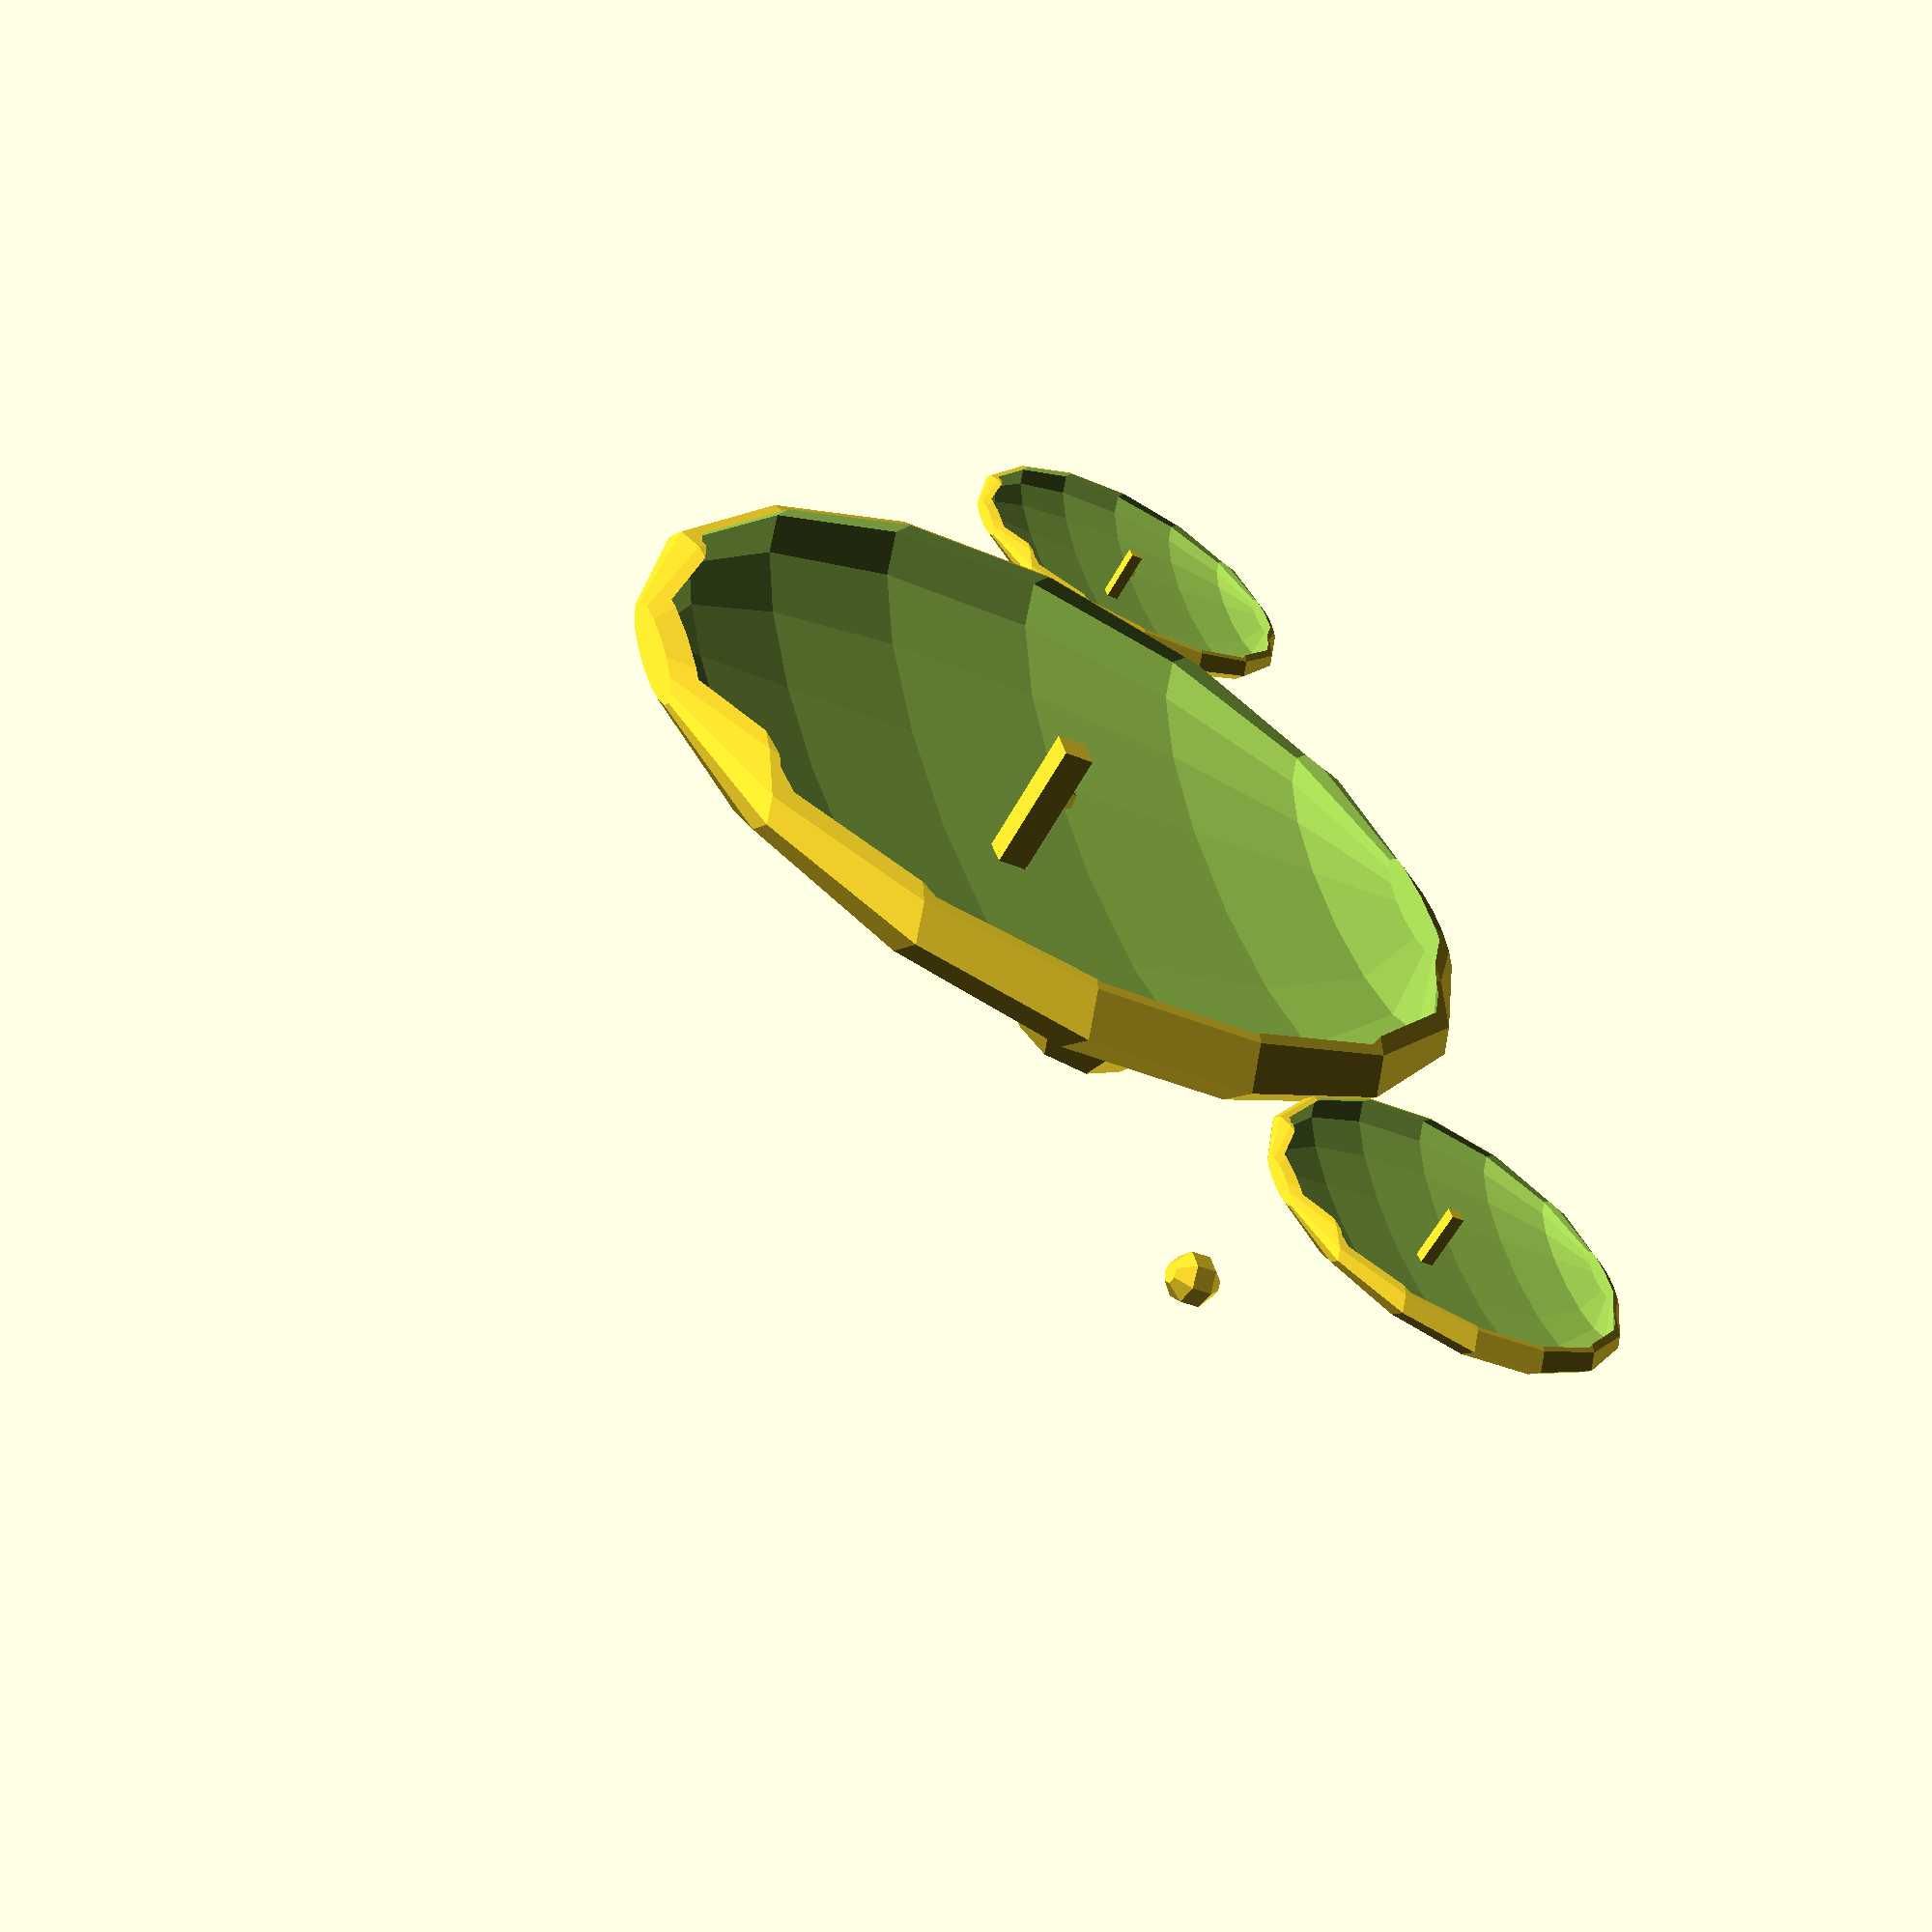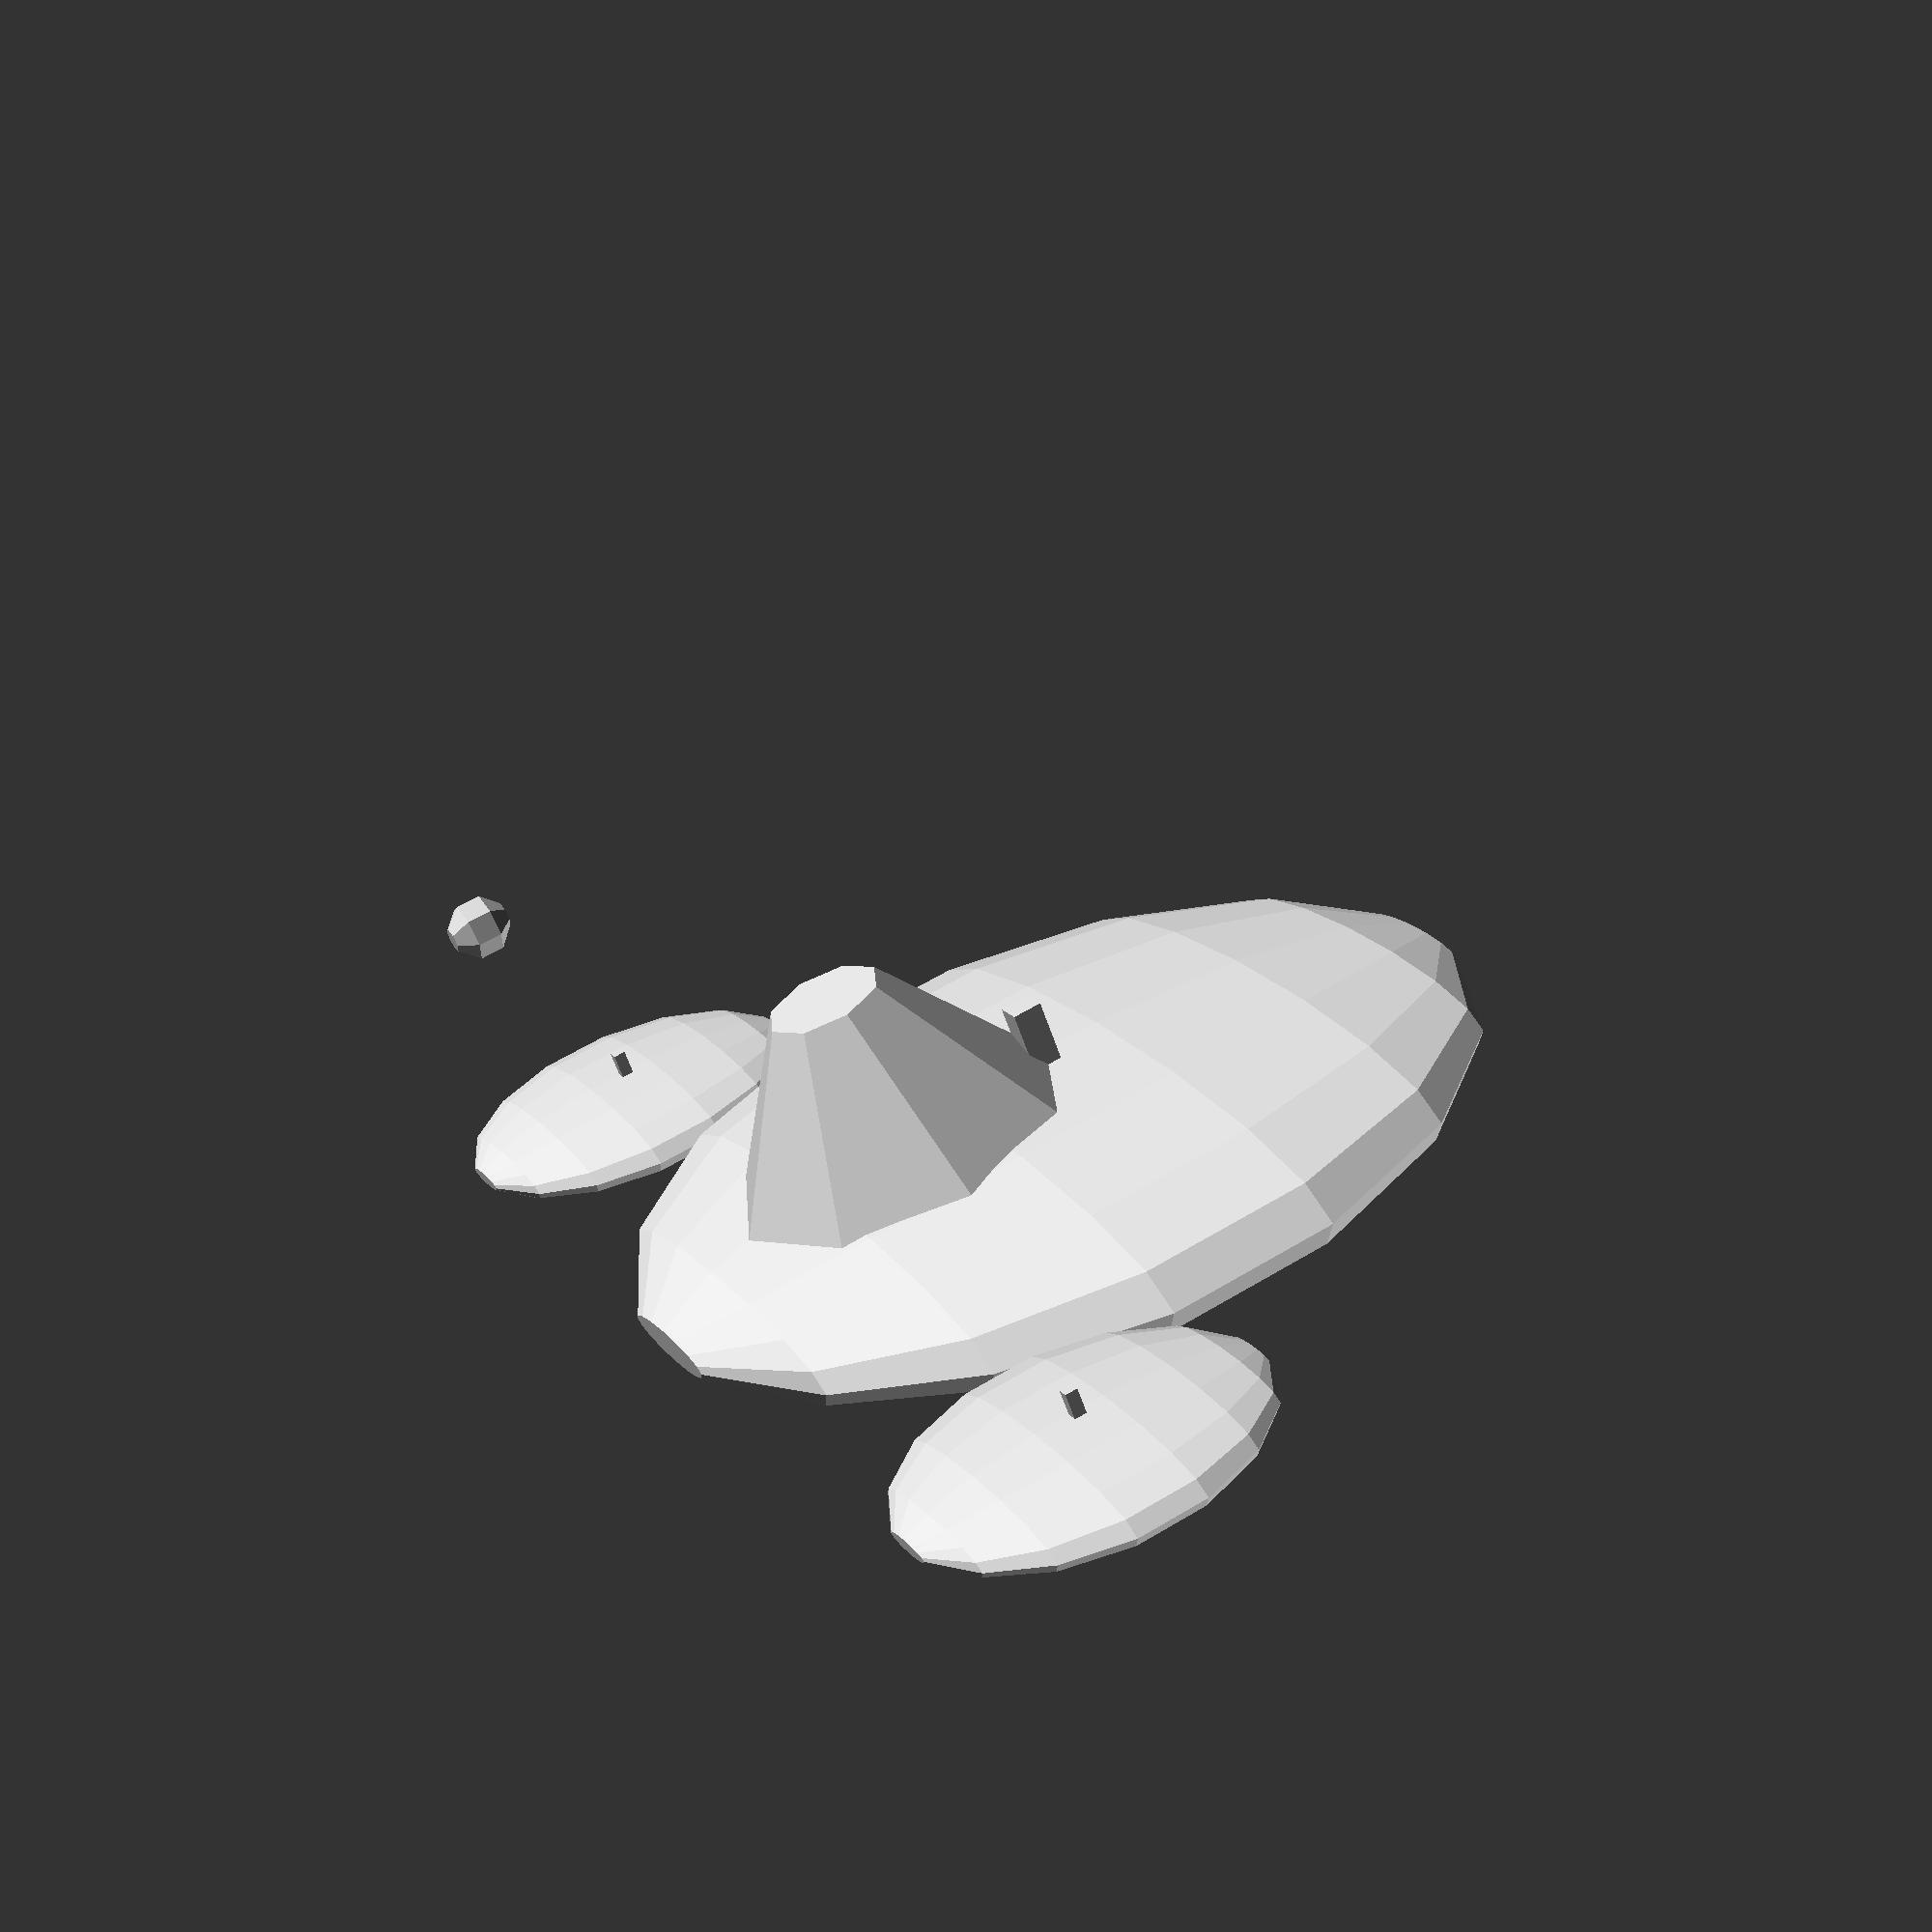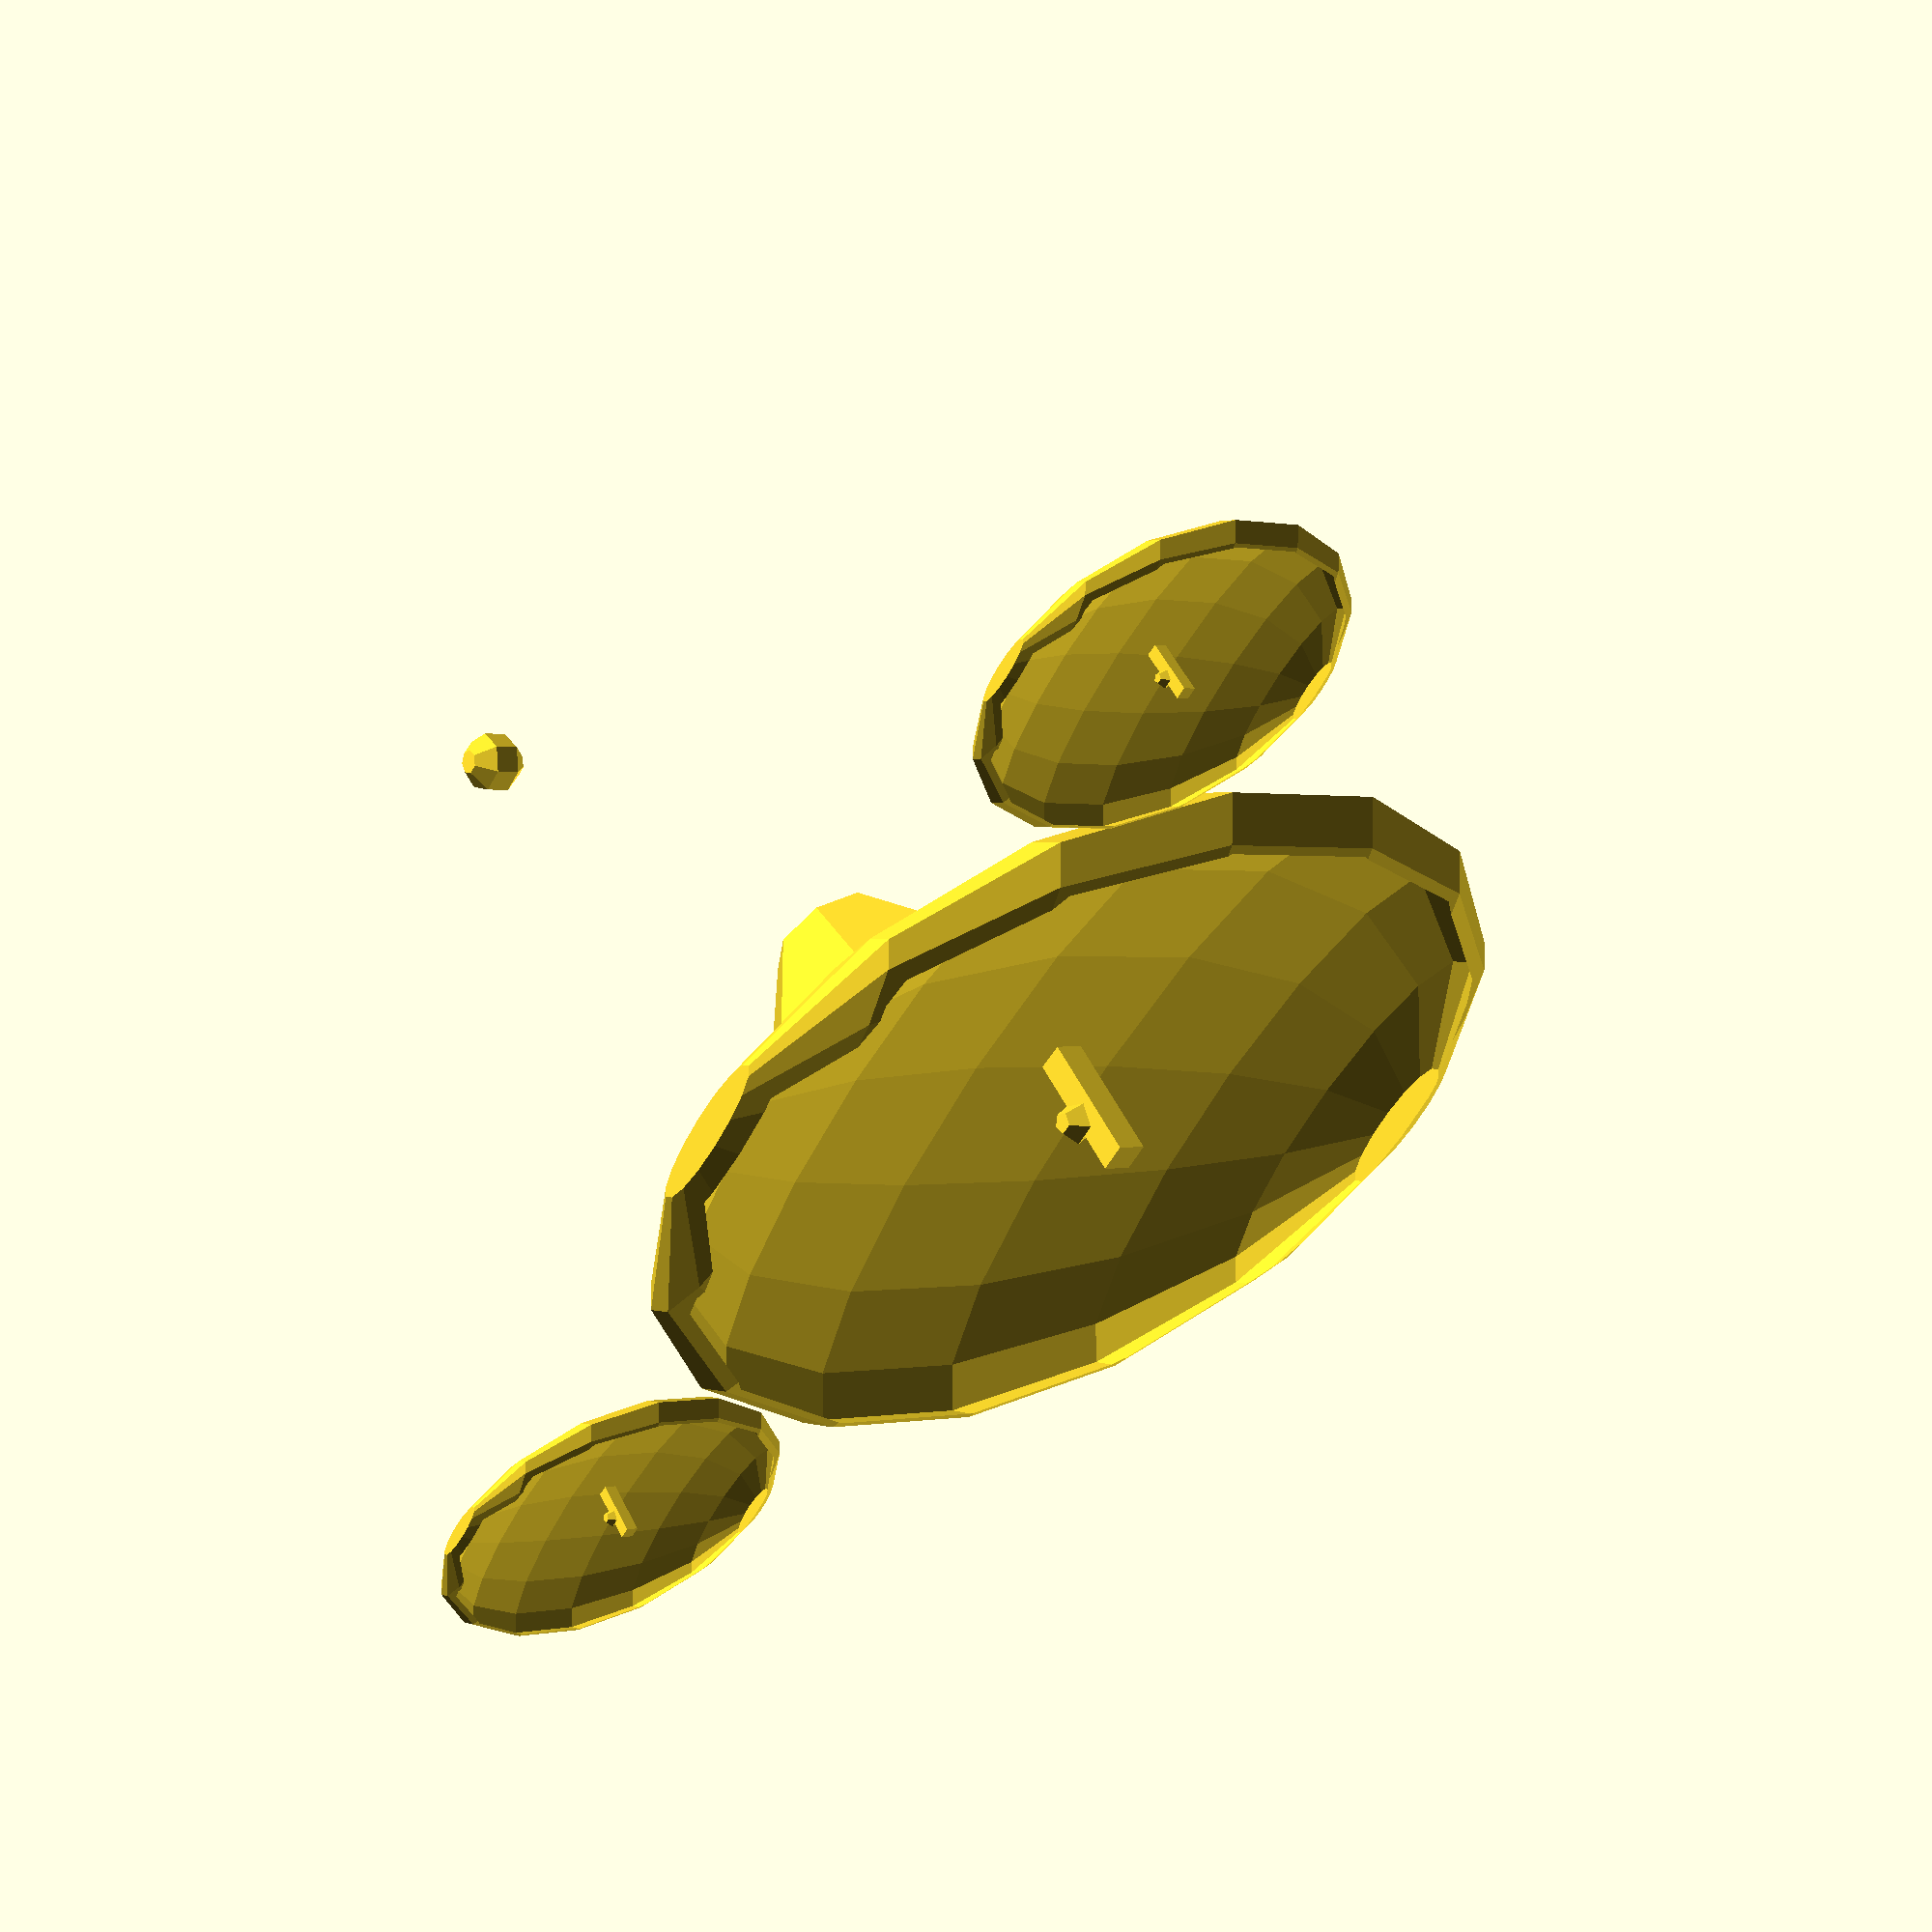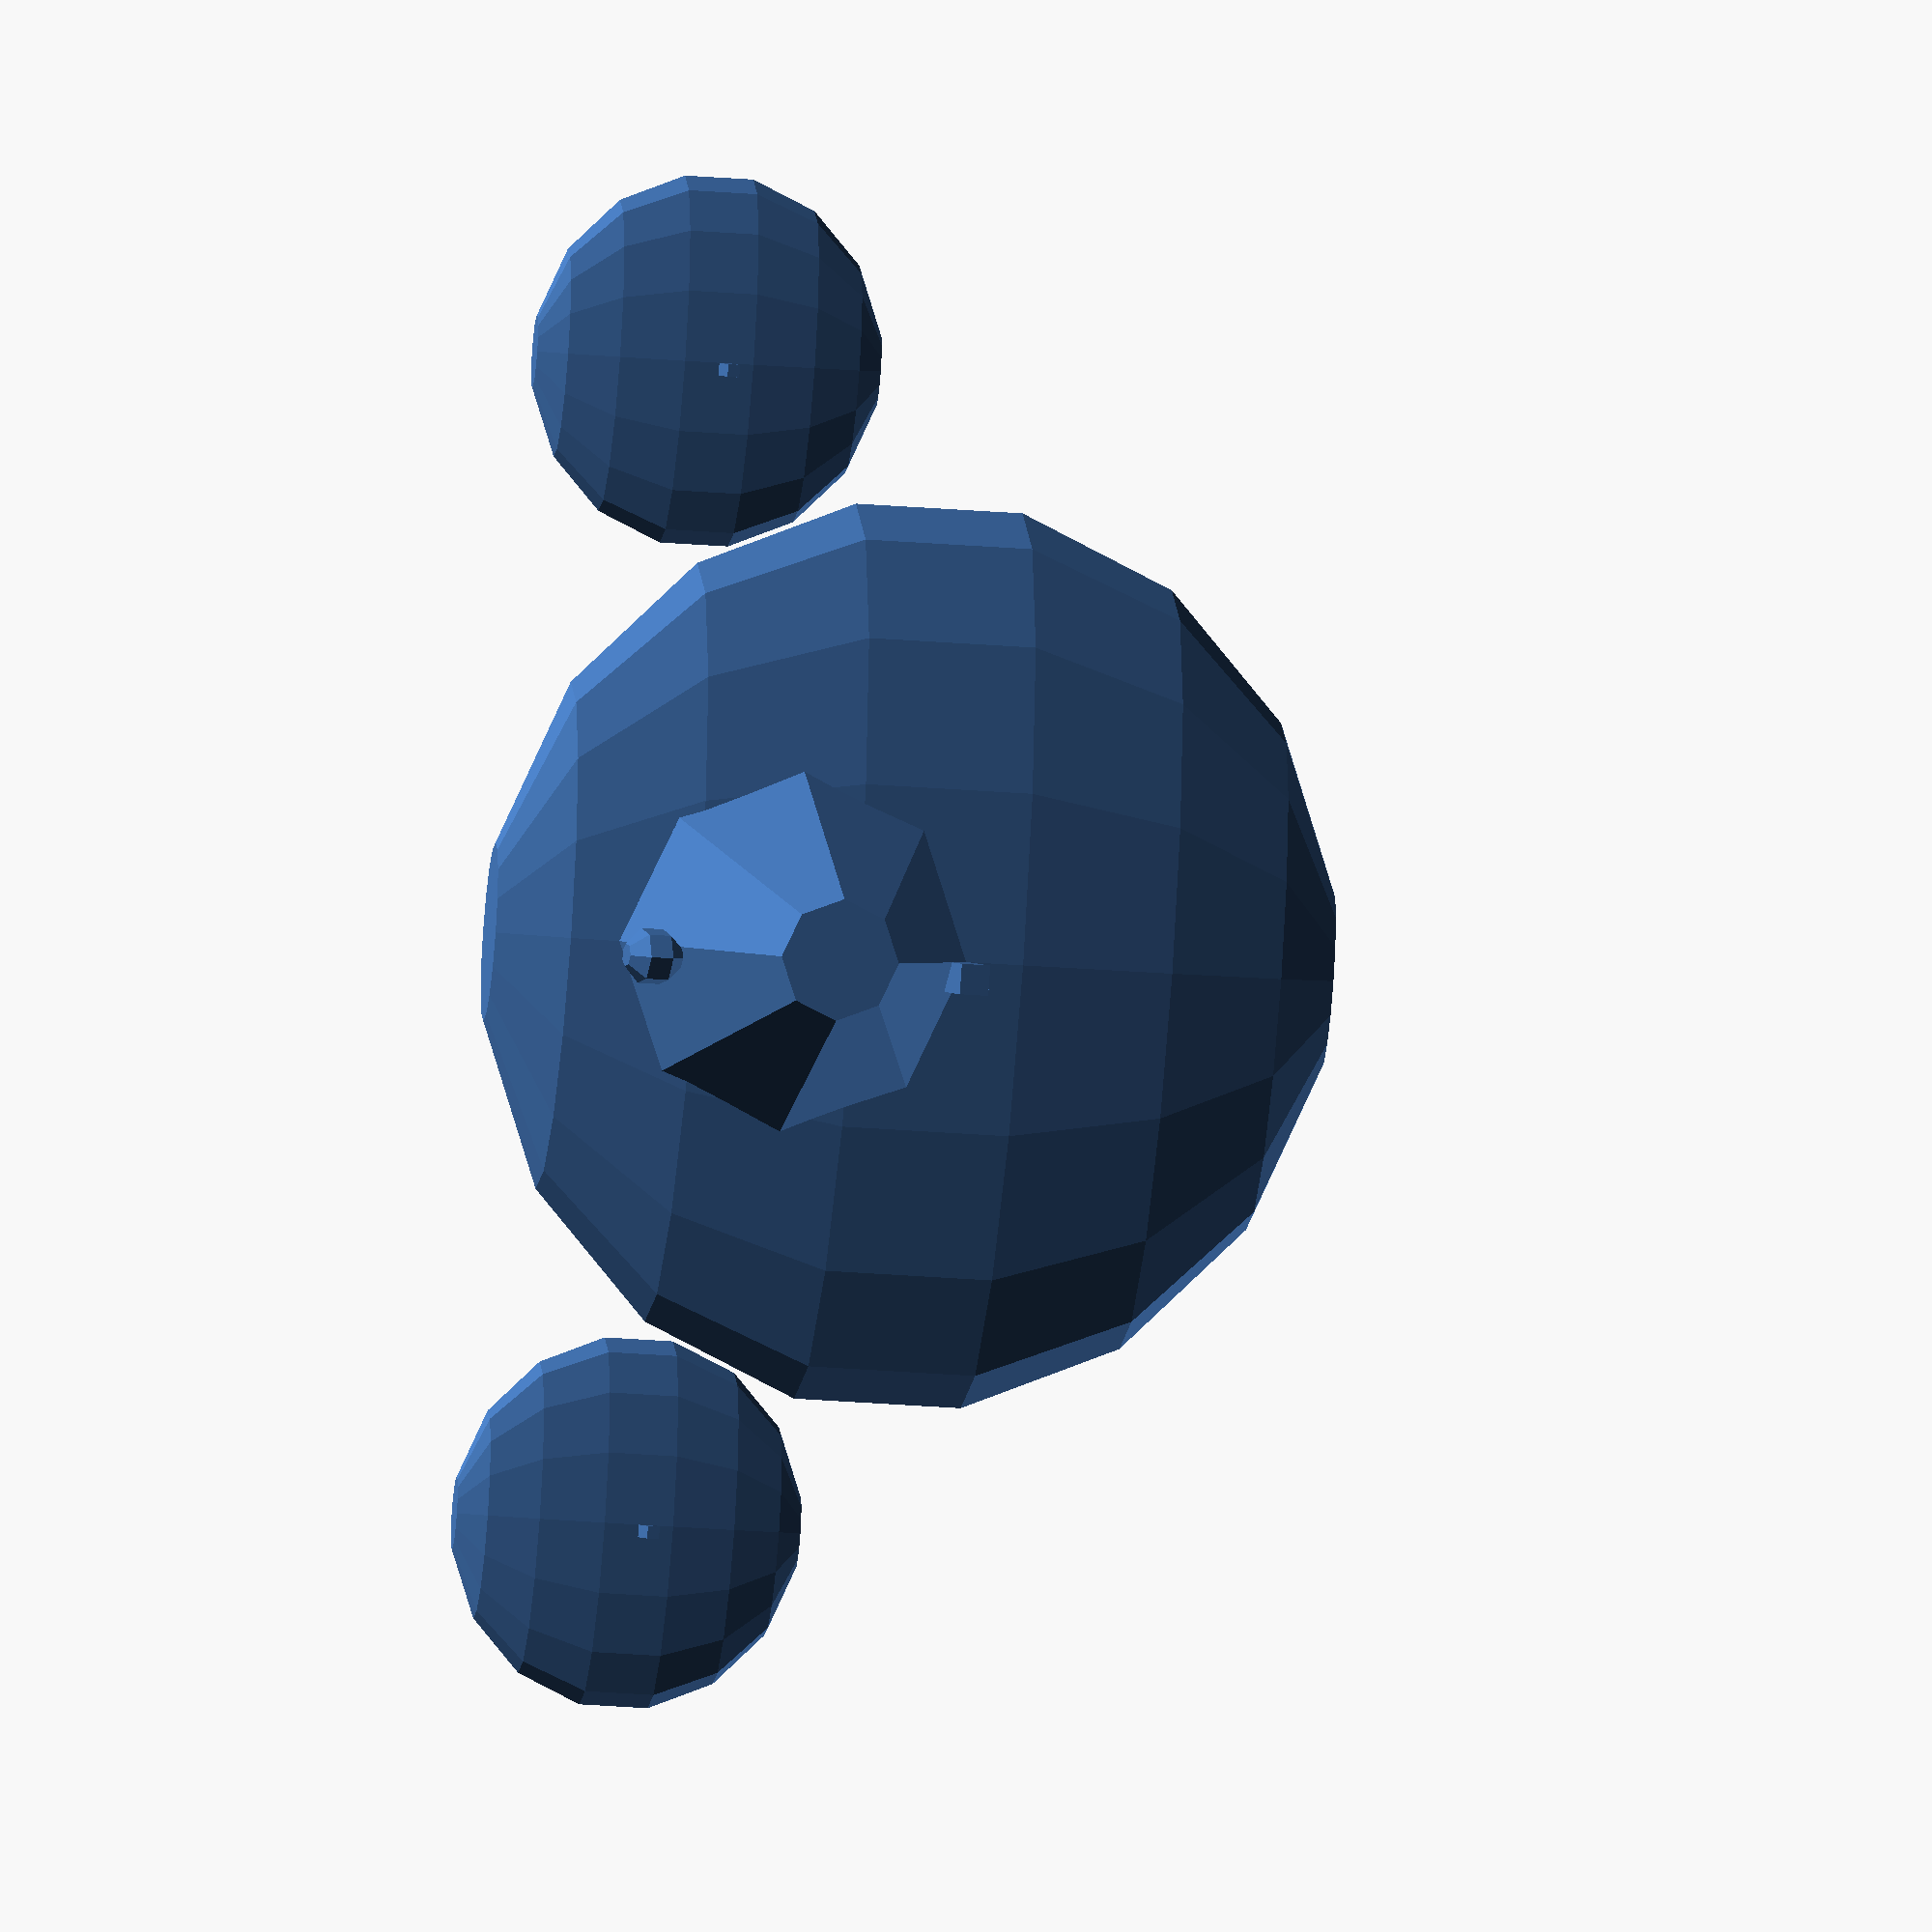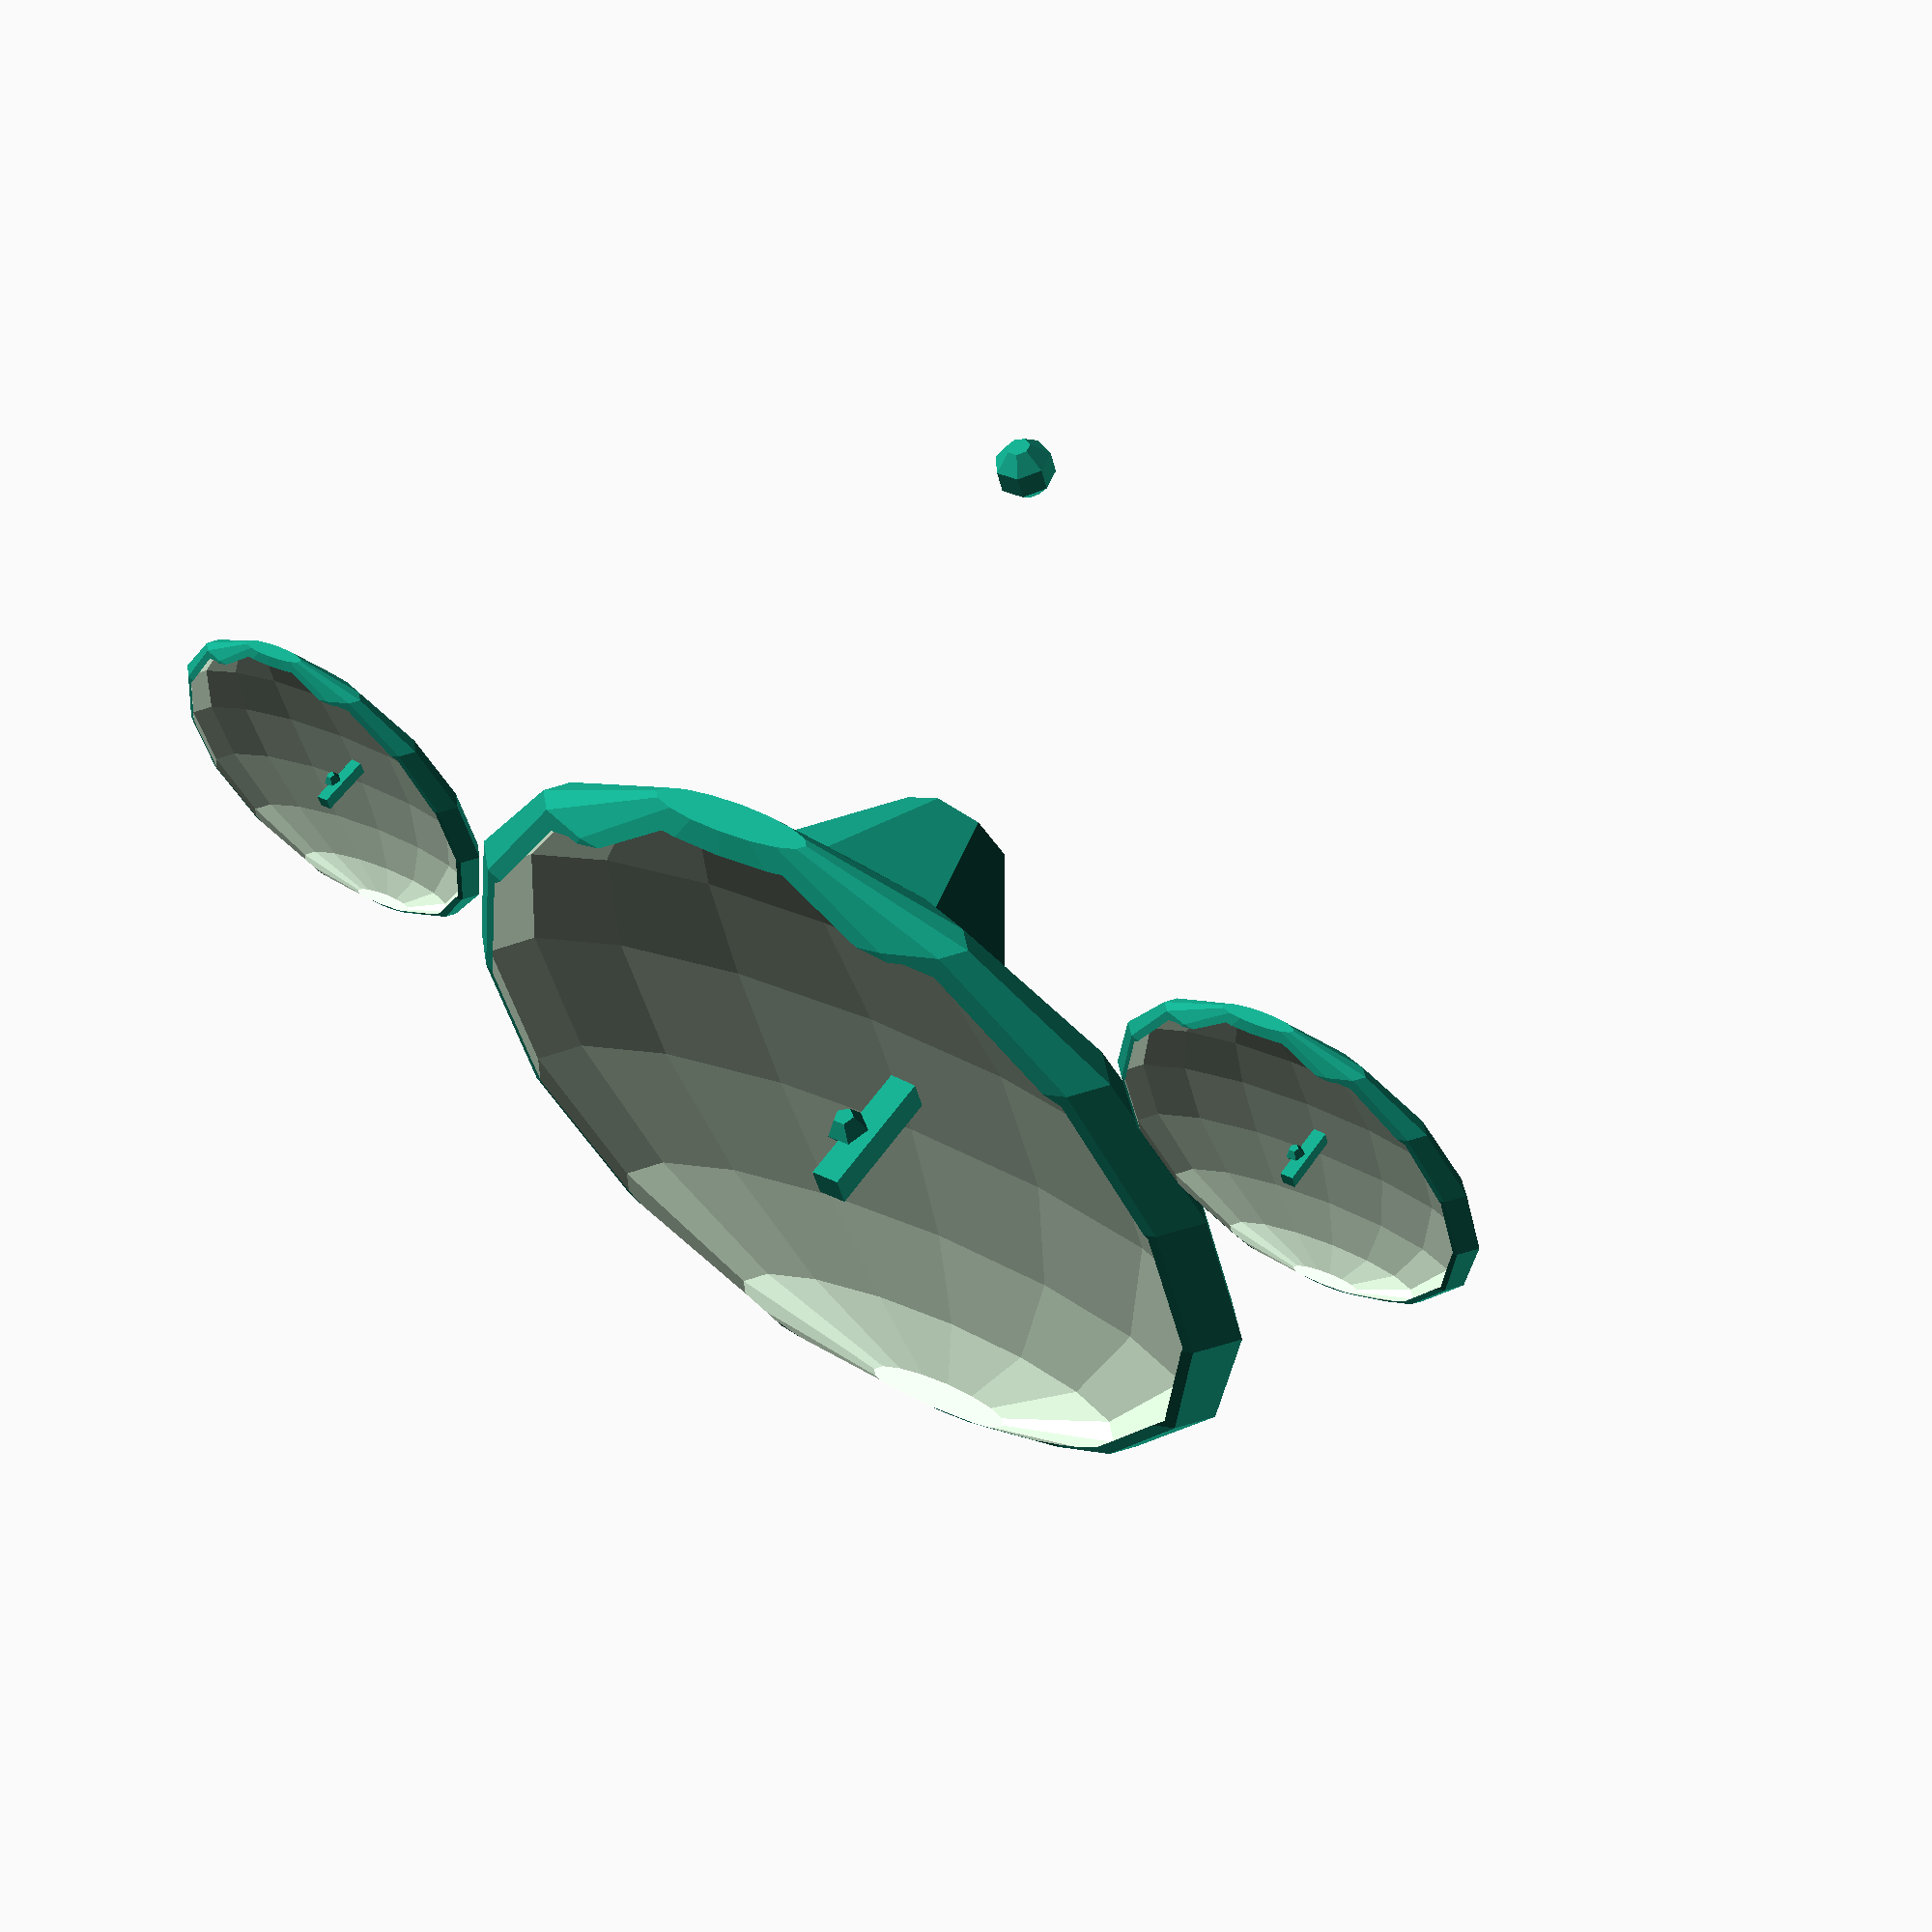
<openscad>
module trucPlat() {
    scale([0.2, 1, 1])
        sphere(r = 30, $fn = 16);  // corregido ":" por ";"
}

module parabole() {
    union() {
        translate([-4, 0, 0])
            cube([14, 2, 2]);  // corregido: cube([-14,0,0]) inválido → ejemplo con tamaño válido

        sphere(r = 1.4, center = true, $fn = 5);

        difference() {
            trucPlat();

            scale([1, 0.95, 0.95])
                translate([-1, 0, 0])
                    trucPlat();

            translate([-60, 0, 0])
                cube([120, 30, 30], center = true);  // cube(30*4) → debe tener vector
        }
    }
}

parabole();

translate([0, 38.2, -17])
    scale(0.41)
        parabole();

translate([0, -38.2, -17])
    scale(0.41)
        parabole();

translate([0, 38.2, -17])
    scale(0.41)
        parabole();

translate([1.2, 0, -17])
    scale([0.4, 1, 1])
        difference() {
            rotate_extrude(/* angle = 60 */ convexity = 10, $fn = 7)
                circle(3);
            cube([90, 10, 10], center = true);  // corregido: cube(90) → vector requerido en difference()
        }

translate([4.7, 0, -10])
    rotate([0, 95, 0])
        cylinder(h = 12, r1 = 12, r2 = 4, $fn = 8);

translate([16, 0, -15])  
        translate([16, 0, -15])
    sphere(r = 2);  // o cualquier otra figura que estés usando


</openscad>
<views>
elev=32.1 azim=155.2 roll=58.1 proj=p view=solid
elev=300.8 azim=309.2 roll=238.2 proj=p view=wireframe
elev=180.1 azim=134.0 roll=309.4 proj=p view=solid
elev=8.7 azim=168.9 roll=249.0 proj=o view=wireframe
elev=42.4 azim=234.8 roll=192.9 proj=p view=wireframe
</views>
